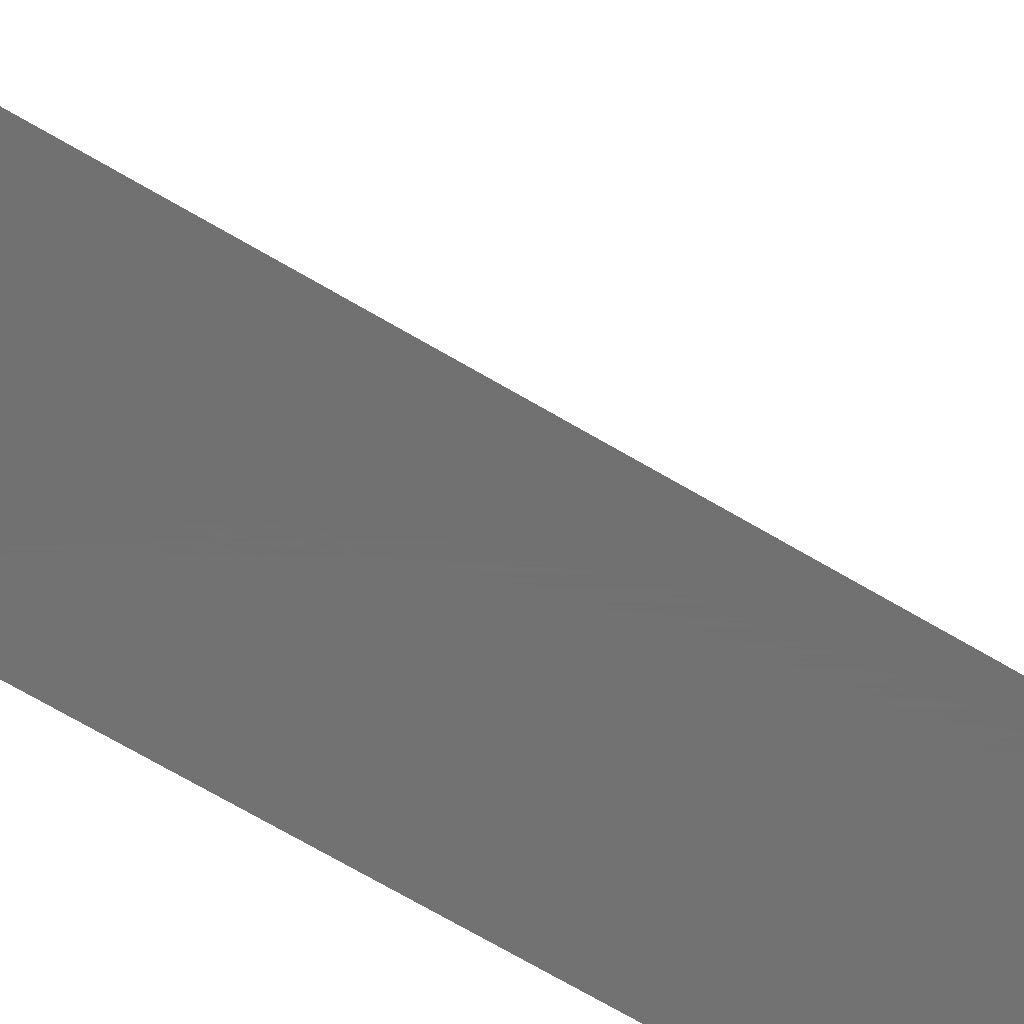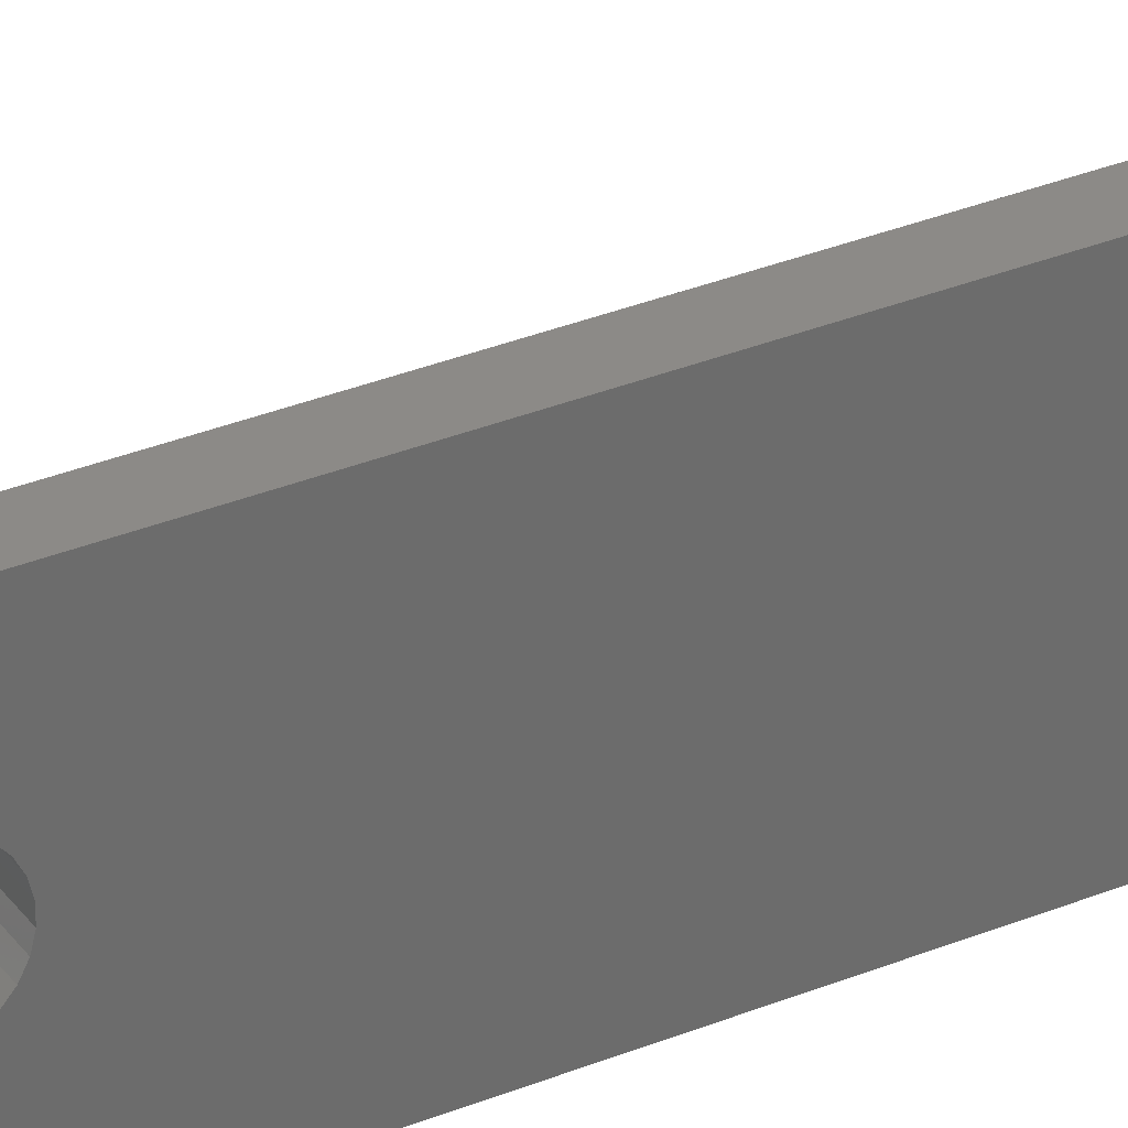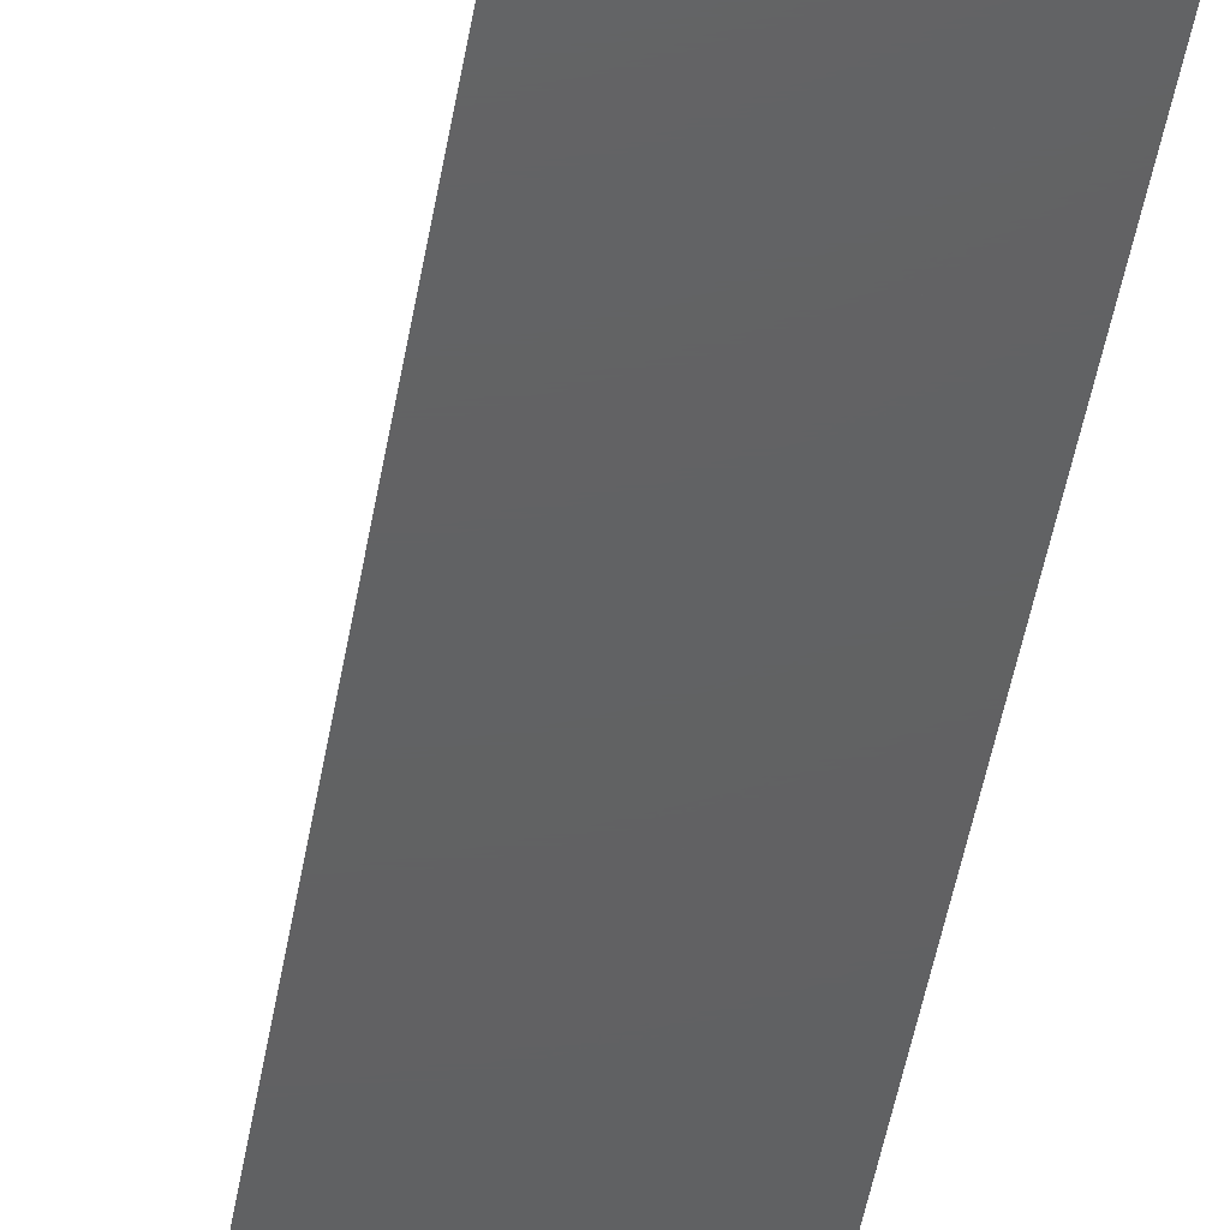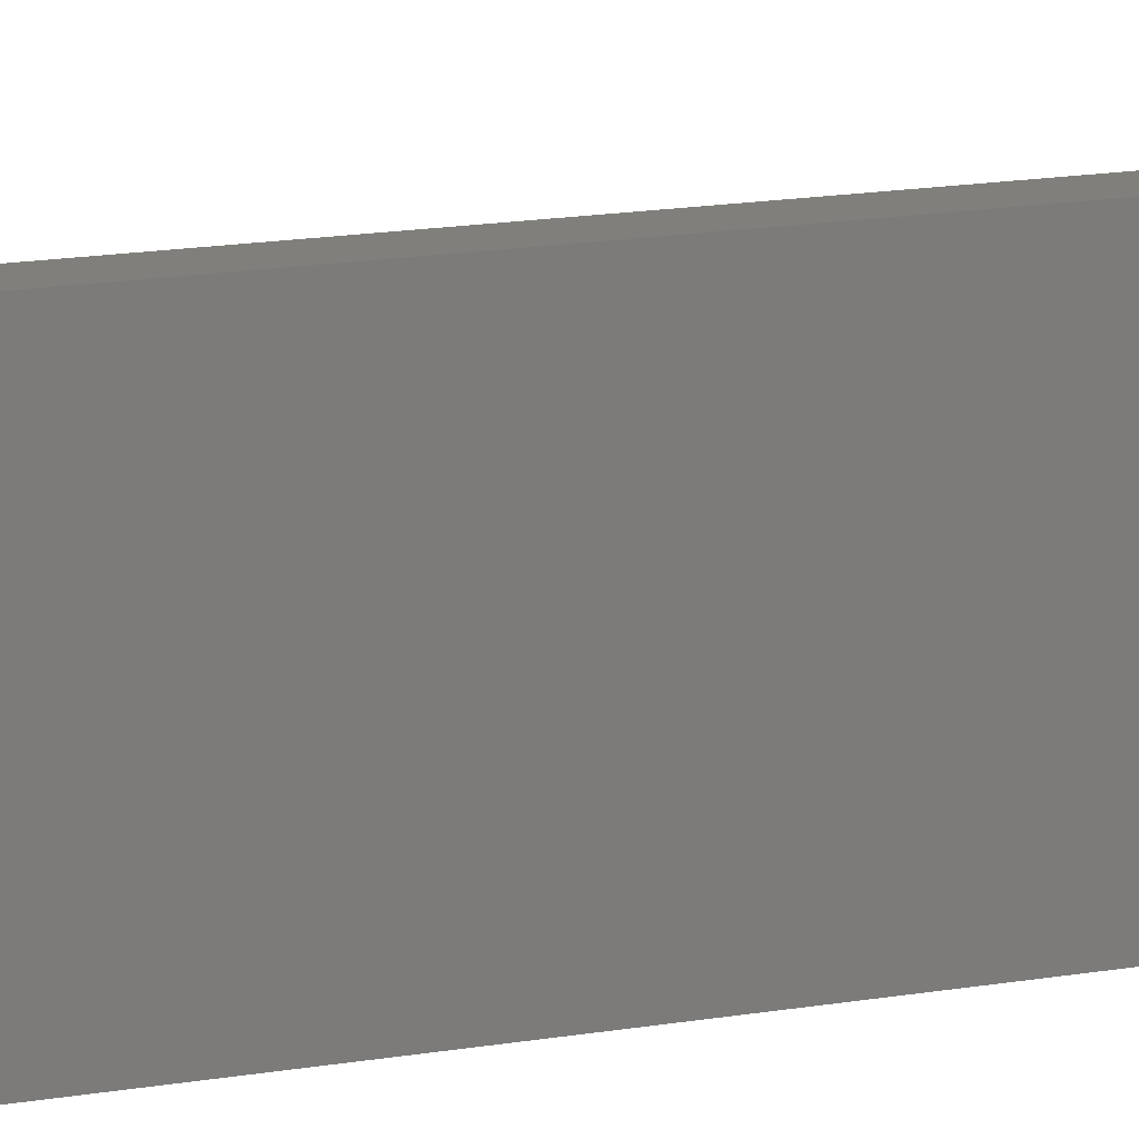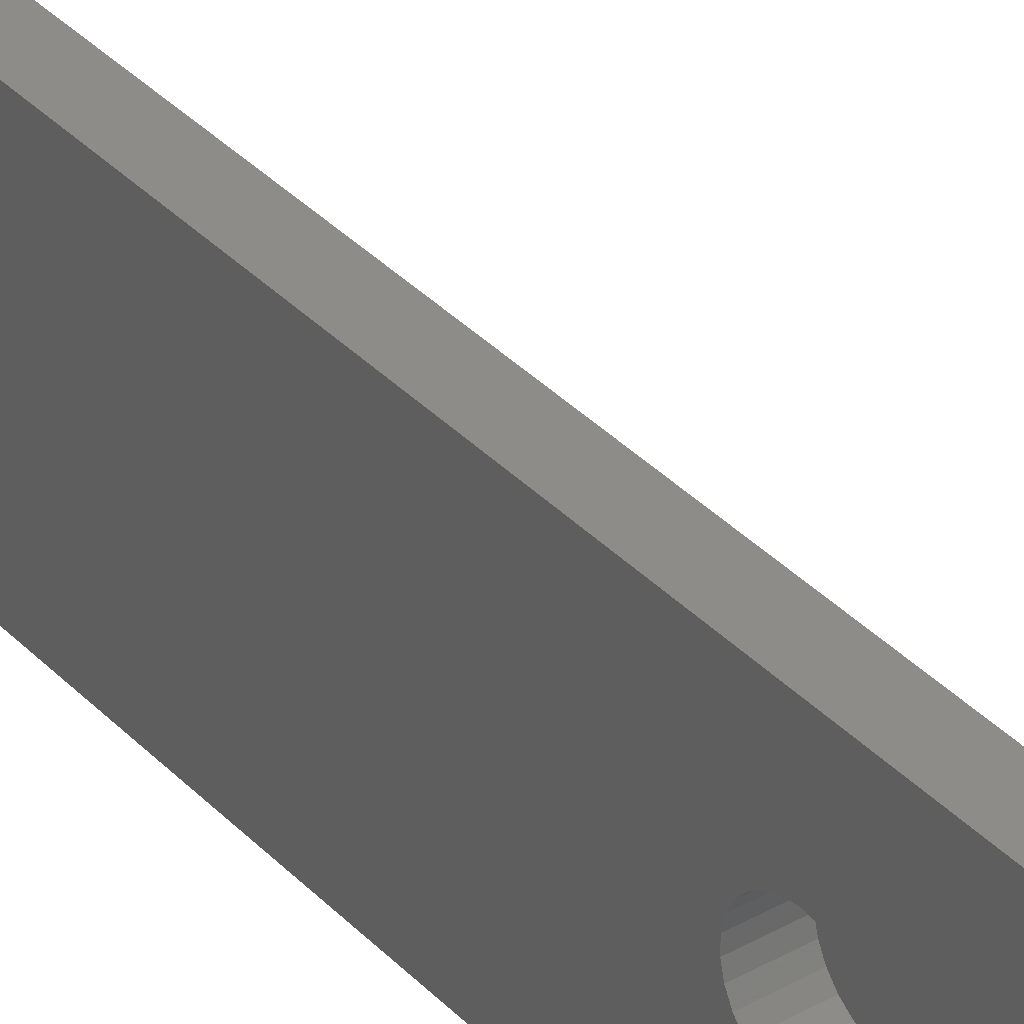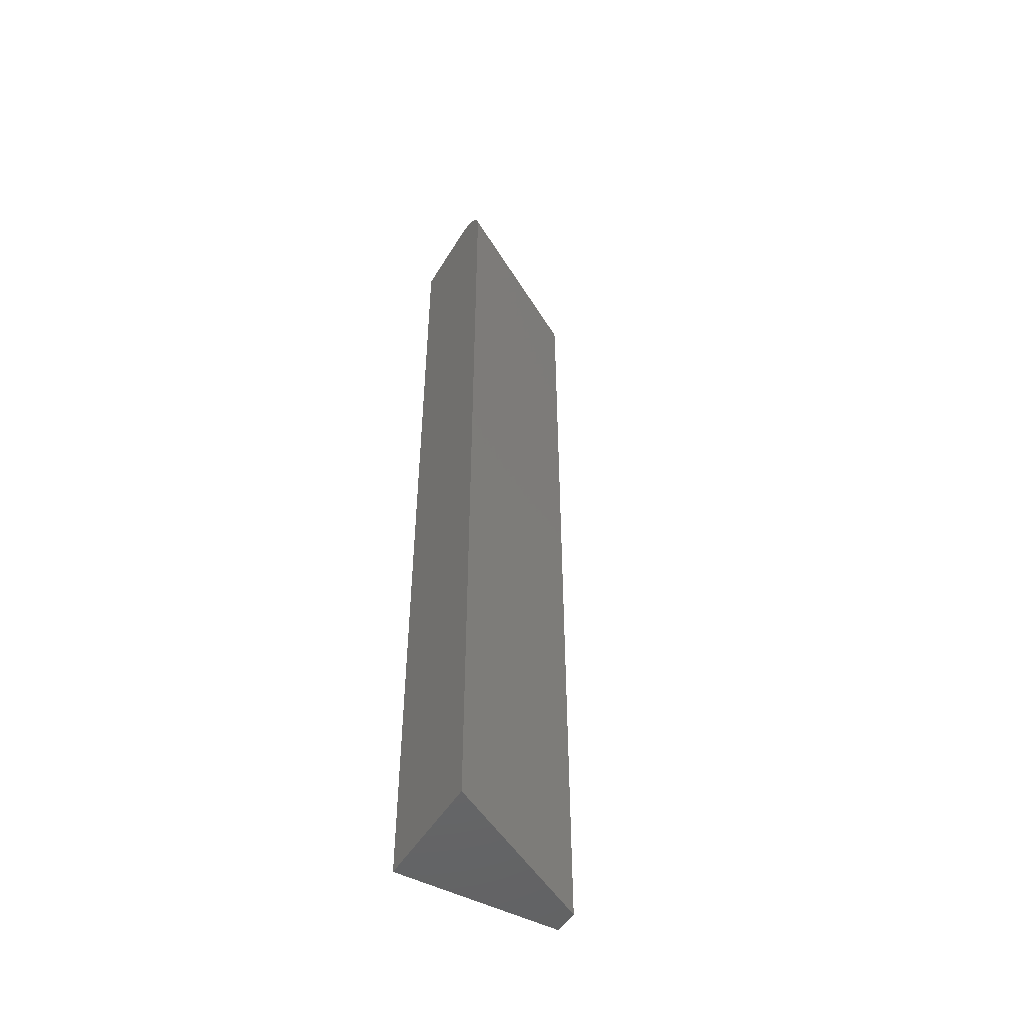
<metadata>
{"format":"stl","ext":"stl","renderer":"f3d","projection":"perspective","resolution":1024,"background":"white","views":[{"elev":-63.3,"azim":-121.7,"up":"+Z"},{"elev":32.4,"azim":60.2,"up":"+Z"},{"elev":-43.0,"azim":-8.9,"up":"+Z"},{"elev":13.2,"azim":66.6,"up":"+Z"},{"elev":35.6,"azim":143.1,"up":"+Z"},{"elev":-49.6,"azim":-120.0,"up":"+Y"}]}
</metadata>
<code>
# stl→obj: 136 verts, 282 faces
v -2.283 24.84 1.225e-14
v -1.884 25.02 1.229e-14
v 3.309 25.18 1.233e-14
v 3.309 -25.18 0
v -1 25.18 1.233e-14
v -1.451 25.14 1.232e-14
v -1.001 25.18 1.233e-14
v -3.265 23.57 1.194e-14
v -3.134 23.94 1.203e-14
v -2.92 24.29 1.211e-14
v -2.633 24.59 1.219e-14
v -3.309 -25.18 0
v -3.309 23.18 1.184e-14
v 3.309 -10 3
v 3.309 -10.36 3.044
v 3.309 -10.7 3.172
v 3.309 -10.99 3.377
v 3.309 -25.18 9
v 3.309 -10 6
v 3.309 -9.641 5.956
v 3.309 9.641 5.956
v 3.309 -11.23 3.648
v 3.309 -11.4 3.968
v 3.309 -11.49 4.319
v 3.309 -11.49 4.681
v 3.309 -11.4 5.032
v 3.309 -11.23 5.352
v 3.309 -9.641 3.044
v 3.309 10 3
v 3.309 10.36 5.956
v 3.309 10.7 5.828
v 3.309 25.02 9
v 3.309 10.99 5.623
v 3.309 11.4 3.968
v 3.309 11.23 3.648
v 3.309 10.99 3.377
v 3.309 -10.99 5.623
v 3.309 -10.7 5.828
v 3.309 -10.36 5.956
v 3.309 10 6
v 3.309 10.7 3.172
v 3.309 10.36 3.044
v 3.309 -9.303 5.828
v 3.309 -9.005 5.623
v 3.309 -8.766 5.352
v 3.309 -8.597 3.968
v 3.309 -8.766 3.648
v 3.309 9.303 3.172
v 3.309 -9.005 3.377
v 3.309 11.23 5.352
v 3.309 11.4 5.032
v 3.309 25.02 8.995
v 3.309 -8.511 4.319
v 3.309 9.005 3.377
v 3.309 8.766 3.648
v 3.309 8.597 5.032
v 3.309 8.766 5.352
v 3.309 -8.511 4.681
v 3.309 9.005 5.623
v 3.309 9.641 3.044
v 3.309 -9.303 3.172
v 3.309 -8.597 5.032
v 3.309 9.303 5.828
v 3.309 25.09 8.64
v 3.309 25.13 8.242
v 3.309 25.15 8.058
v 3.309 11.49 4.681
v 3.309 25.18 7.464
v 3.309 11.49 4.319
v 3.309 8.597 3.968
v 3.309 8.511 4.319
v 3.309 8.511 4.681
v 2.913 24.84 9
v 2.911 24.84 9
v 2.563 24.59 9
v 2.561 24.59 9
v 2.276 24.29 9
v 1.887 23.18 9
v 1.887 -25.18 9
v 2.063 23.94 9
v 2.061 23.94 9
v 1.931 23.57 9
v 1.931 23.56 9
v 2.274 24.28 9
v 1.887 -10.36 3.044
v 1.887 -10 3
v 1.887 -9.641 3.044
v 1.887 -9.303 3.172
v 1.887 -9.005 3.377
v 1.887 -8.766 3.648
v 1.887 -8.597 3.968
v 1.887 -8.511 4.319
v 1.887 -8.511 4.681
v 1.887 -8.597 5.032
v 1.887 -8.766 5.352
v 1.887 -9.005 5.623
v 1.887 -9.303 5.828
v 1.887 -9.641 5.956
v 1.887 -10 6
v 1.887 -10.36 5.956
v 1.887 -10.7 5.828
v 1.887 -10.99 5.623
v 1.887 -11.23 5.352
v 1.887 -11.4 5.032
v 1.887 -11.49 4.681
v 1.887 -11.49 4.319
v 1.887 -11.4 3.968
v 1.887 -11.23 3.648
v 1.887 -10.99 3.377
v 1.887 -10.7 3.172
v 1.887 9.641 3.044
v 1.887 10 3
v 1.887 10.36 3.044
v 1.887 10.7 3.172
v 1.887 10.99 3.377
v 1.887 11.23 3.648
v 1.887 11.4 3.968
v 1.887 11.49 4.319
v 1.887 11.49 4.681
v 1.887 11.4 5.032
v 1.887 11.23 5.352
v 1.887 10.99 5.623
v 1.887 10.7 5.828
v 1.887 10.36 5.956
v 1.887 10 6
v 1.887 9.641 5.956
v 1.887 9.303 5.828
v 1.887 9.005 5.623
v 1.887 8.766 5.352
v 1.887 8.597 5.032
v 1.887 8.511 4.681
v 1.887 8.511 4.319
v 1.887 8.597 3.968
v 1.887 8.766 3.648
v 1.887 9.005 3.377
v 1.887 9.303 3.172
f 1 2 2
f 3 4 5
f 5 4 6
f 5 6 7
f 8 9 9
f 10 11 4
f 4 11 11
f 6 6 2
f 2 6 4
f 2 4 1
f 1 4 11
f 1 11 1
f 4 12 13
f 10 10 9
f 9 10 4
f 9 4 8
f 8 4 13
f 8 13 8
f 4 14 15
f 15 16 4
f 4 16 17
f 4 17 18
f 19 20 21
f 17 22 18
f 18 22 23
f 18 23 24
f 24 25 18
f 18 25 26
f 18 26 27
f 14 4 28
f 28 4 3
f 28 3 29
f 30 31 32
f 32 31 33
f 34 35 3
f 3 35 36
f 27 37 18
f 18 37 38
f 18 38 39
f 39 19 18
f 18 19 21
f 18 21 32
f 32 21 40
f 32 40 30
f 36 41 3
f 3 41 42
f 3 42 29
f 20 43 21
f 21 43 44
f 21 44 45
f 46 47 48
f 48 47 49
f 33 50 32
f 32 50 51
f 32 51 52
f 46 48 53
f 53 48 54
f 53 54 55
f 56 57 58
f 58 57 59
f 29 60 28
f 28 60 48
f 28 48 61
f 61 48 49
f 45 62 21
f 21 62 58
f 21 58 63
f 63 58 59
f 64 52 65
f 65 52 51
f 65 51 66
f 66 51 67
f 66 67 68
f 68 67 3
f 3 67 69
f 3 69 34
f 55 70 53
f 53 70 71
f 53 71 58
f 58 71 72
f 58 72 56
f 73 74 75
f 18 32 73
f 73 75 18
f 18 75 76
f 18 76 77
f 78 79 18
f 80 81 82
f 83 78 82
f 82 78 18
f 82 18 80
f 80 18 77
f 80 77 84
f 13 12 78
f 78 12 79
f 18 79 4
f 4 79 12
f 5 68 3
f 85 14 86
f 86 14 28
f 86 28 87
f 87 28 61
f 87 61 88
f 88 61 49
f 88 49 89
f 89 49 47
f 89 47 90
f 90 47 46
f 90 46 91
f 91 46 53
f 91 53 92
f 92 53 58
f 92 58 93
f 93 58 62
f 93 62 94
f 94 62 45
f 94 45 95
f 95 45 44
f 95 44 96
f 96 44 43
f 96 43 97
f 97 43 20
f 97 20 98
f 98 20 19
f 98 19 99
f 99 19 39
f 99 39 100
f 100 39 38
f 100 38 101
f 101 38 37
f 101 37 102
f 102 37 27
f 102 27 103
f 103 27 26
f 103 26 104
f 104 26 25
f 104 25 105
f 105 25 24
f 105 24 106
f 106 24 23
f 106 23 107
f 107 23 22
f 107 22 108
f 108 22 17
f 108 17 109
f 109 17 16
f 109 16 110
f 110 16 15
f 110 15 85
f 85 15 14
f 104 105 106
f 110 96 109
f 109 96 107
f 109 107 108
f 98 99 97
f 97 99 104
f 97 104 96
f 96 104 106
f 96 106 107
f 102 103 101
f 101 103 104
f 101 104 100
f 100 104 99
f 86 87 85
f 85 87 88
f 85 88 89
f 110 85 96
f 96 85 94
f 96 94 95
f 93 94 92
f 92 94 85
f 92 85 91
f 91 85 89
f 91 89 90
f 111 29 112
f 112 29 42
f 112 42 113
f 113 42 41
f 113 41 114
f 114 41 36
f 114 36 115
f 115 36 35
f 115 35 116
f 116 35 34
f 116 34 117
f 117 34 69
f 117 69 118
f 118 69 67
f 118 67 119
f 119 67 51
f 119 51 120
f 120 51 50
f 120 50 121
f 121 50 33
f 121 33 122
f 122 33 31
f 122 31 123
f 123 31 30
f 123 30 124
f 124 30 40
f 124 40 125
f 125 40 21
f 125 21 126
f 126 21 63
f 126 63 127
f 127 63 59
f 127 59 128
f 128 59 57
f 128 57 129
f 129 57 56
f 129 56 130
f 130 56 72
f 130 72 131
f 131 72 71
f 131 71 132
f 132 71 70
f 132 70 133
f 133 70 55
f 133 55 134
f 134 55 54
f 134 54 135
f 135 54 48
f 135 48 136
f 136 48 60
f 136 60 111
f 111 60 29
f 135 136 111
f 132 133 134
f 128 129 127
f 127 129 130
f 127 130 126
f 126 130 131
f 126 131 125
f 125 131 132
f 125 132 124
f 124 132 134
f 119 111 118
f 118 111 112
f 134 135 124
f 124 135 111
f 124 111 123
f 123 111 119
f 123 119 122
f 122 119 120
f 122 120 121
f 116 117 115
f 115 117 118
f 115 118 114
f 114 118 112
f 114 112 113
f 68 5 66
f 66 5 7
f 66 7 65
f 2 64 6
f 6 64 65
f 6 65 6
f 6 65 7
f 13 78 8
f 8 78 83
f 8 83 8
f 8 83 82
f 8 82 9
f 9 82 81
f 9 81 9
f 9 81 80
f 9 80 10
f 10 80 84
f 10 84 10
f 10 84 77
f 10 77 11
f 11 77 76
f 11 76 11
f 11 76 75
f 11 75 1
f 1 75 74
f 1 74 1
f 1 74 73
f 1 73 2
f 2 73 32
f 2 32 2
f 2 32 52
f 2 52 64

</code>
